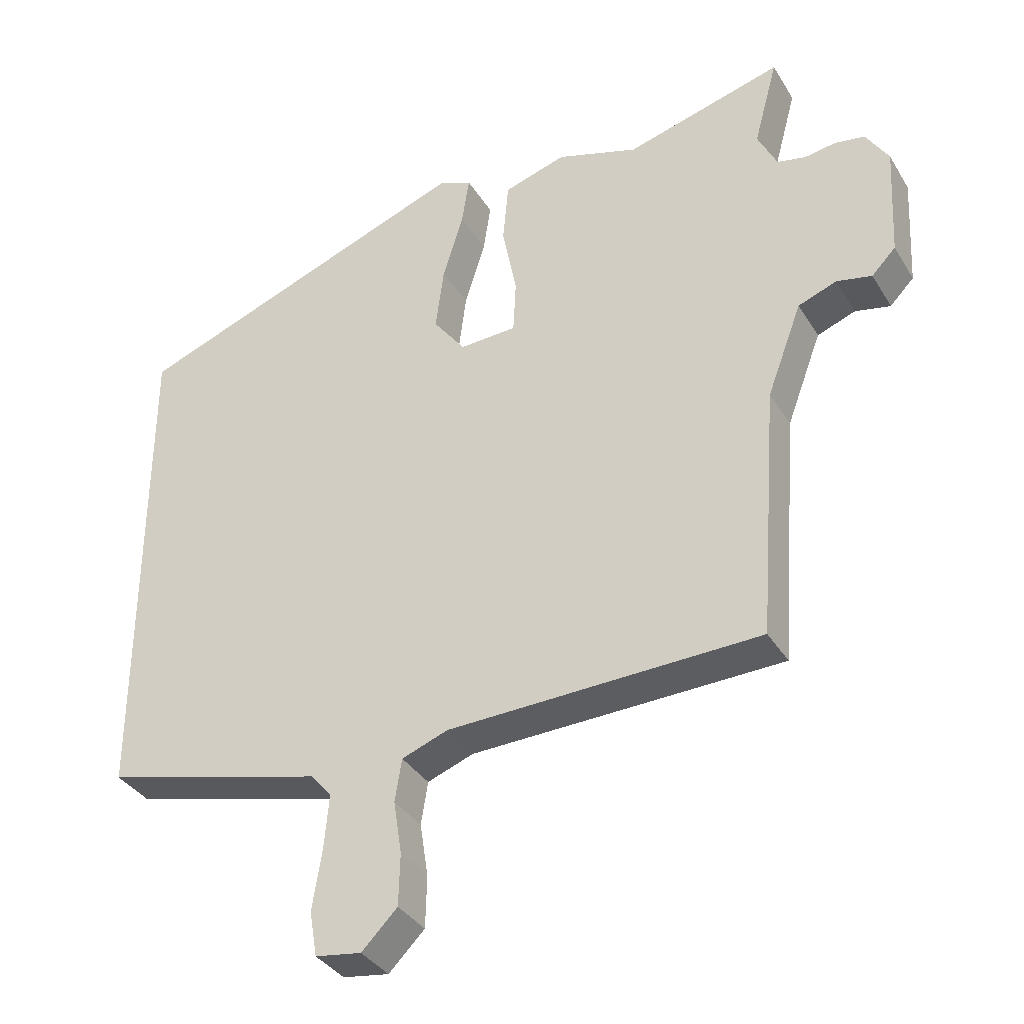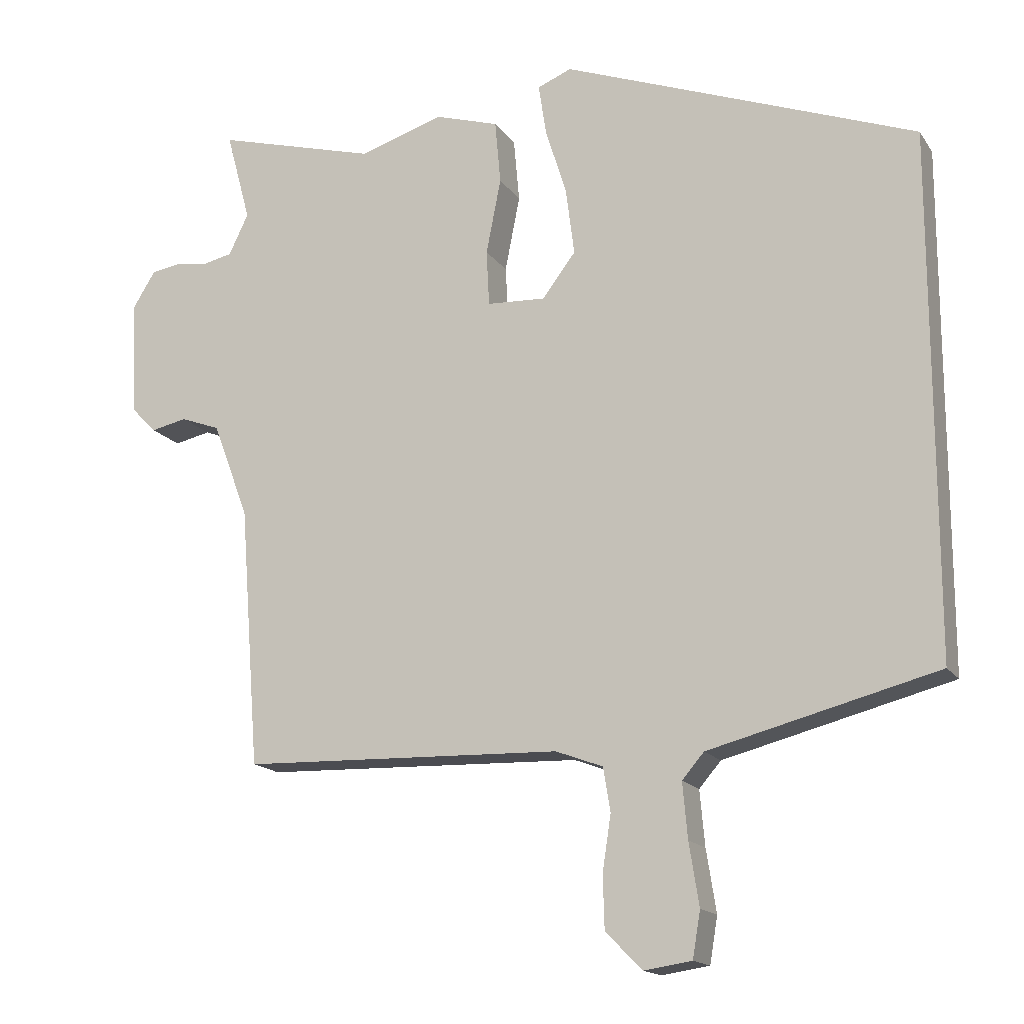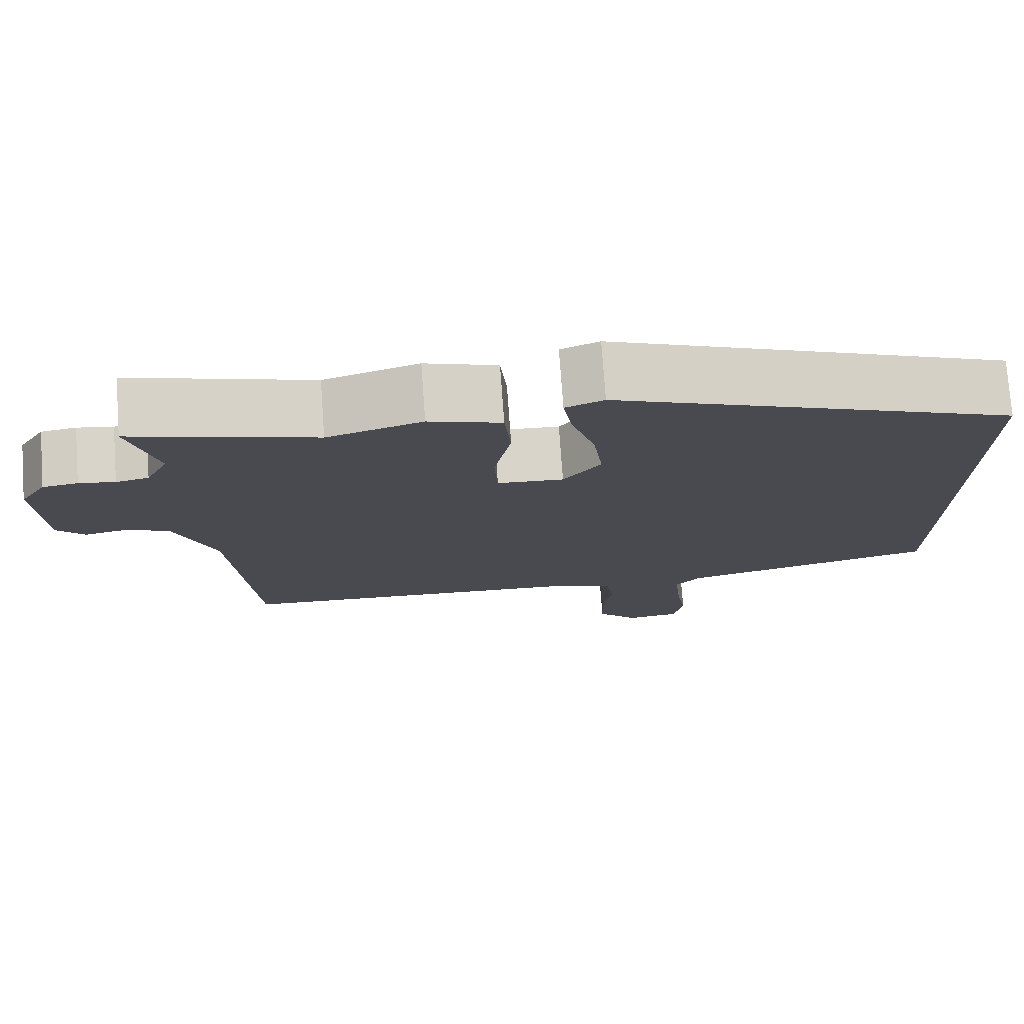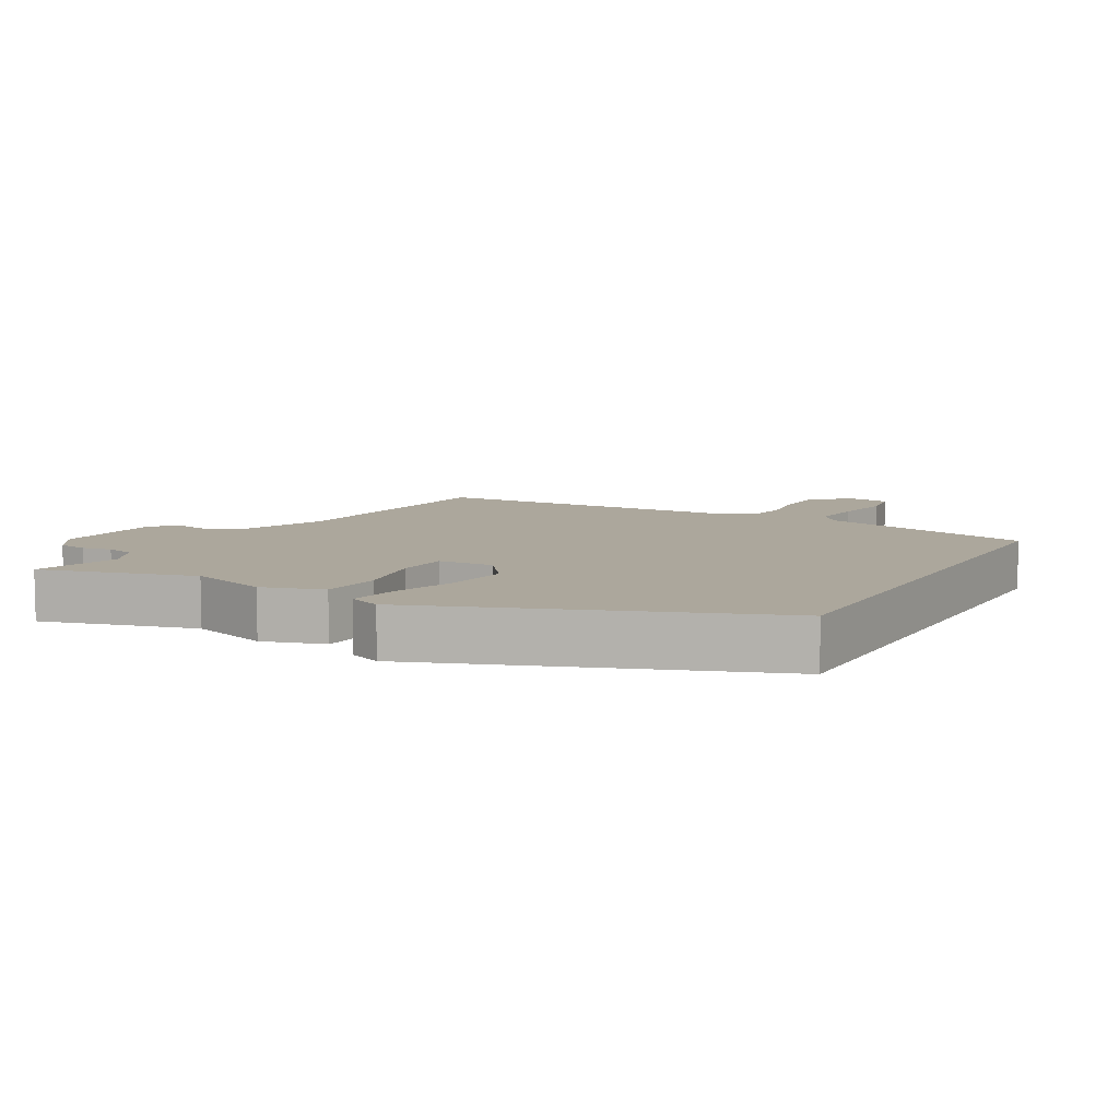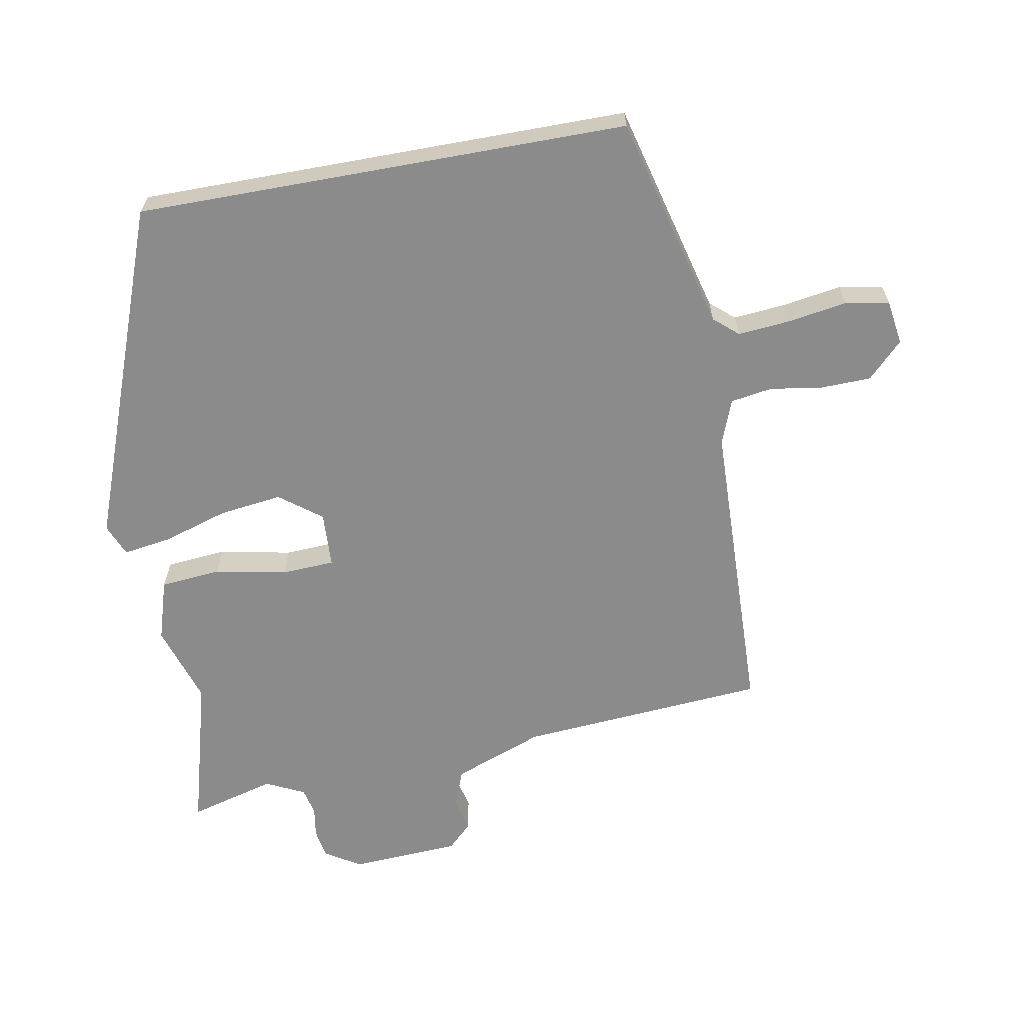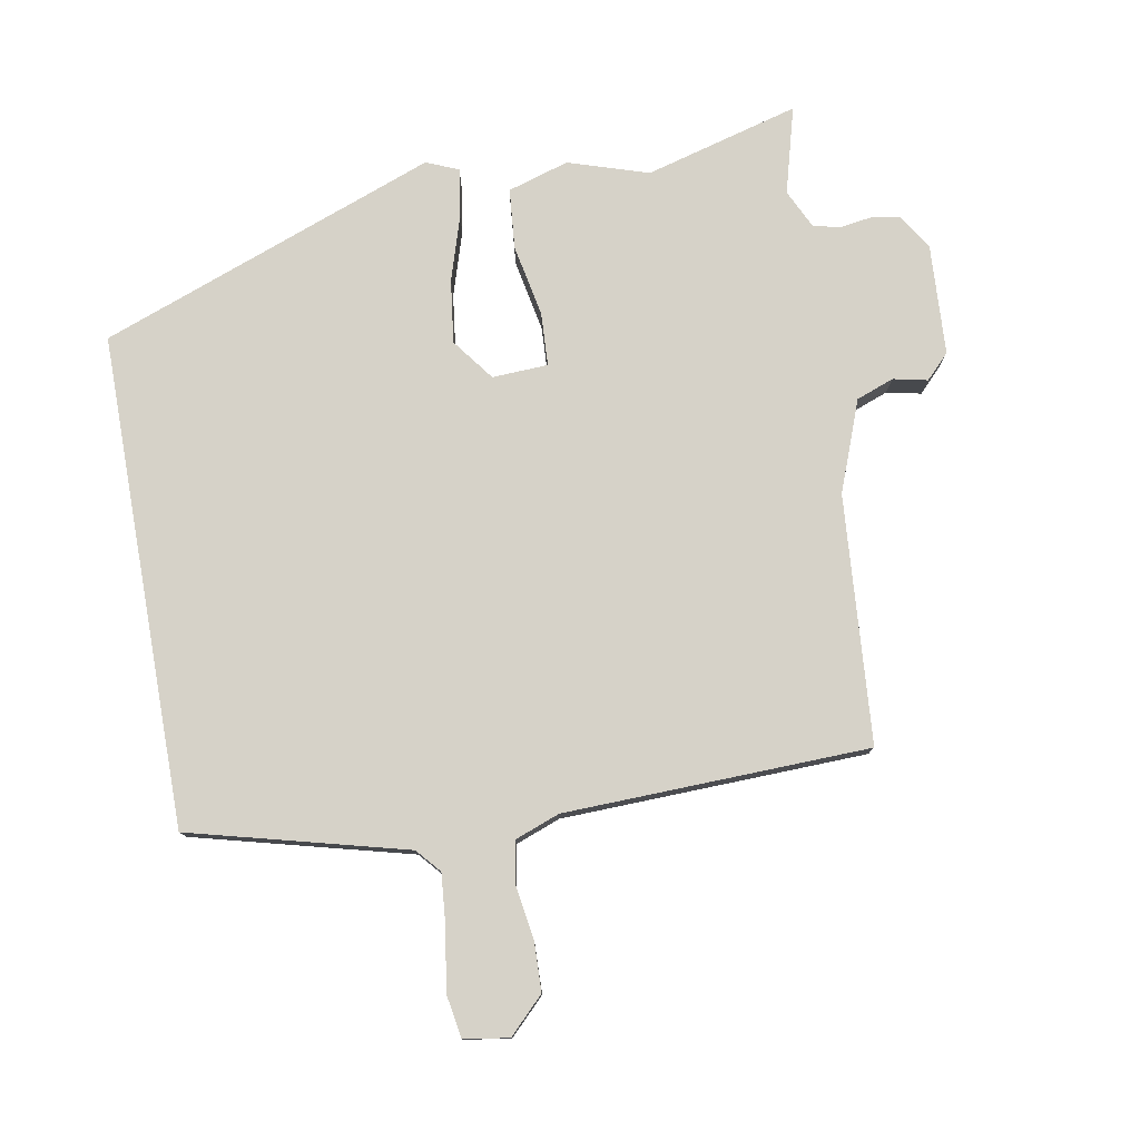
<metadata>
{"format":"obj","ext":"obj","renderer":"f3d","projection":"perspective","resolution":1024,"background":"white","views":[{"elev":-35.7,"azim":-152.4,"up":"+Z"},{"elev":-16.0,"azim":22.8,"up":"+Z"},{"elev":76.1,"azim":-4.1,"up":"+Z"},{"elev":8.4,"azim":29.3,"up":"+Y"},{"elev":-63.8,"azim":100.3,"up":"+Y"},{"elev":78.1,"azim":169.9,"up":"+Y"}]}
</metadata>
<code>
v -0.557 0.07 0.516
v -0.328 0.07 0.453
v -0.209 0.07 0.491
v -0.118 0.07 0.463
v -0.11 0.07 0.373
v -0.131 0.07 0.266
v -0.127 0.07 0.187
v -0.044 0.07 0.183
v 0.003 0.07 0.245
v -0.009 0.07 0.339
v -0.039 0.07 0.436
v -0.05 0.07 0.508
v -0.002 0.07 0.528
v 0.5 0.07 0.34
v 0.5 0.07 -0.393
v 0.178 0.07 -0.476
v 0.147 0.07 -0.512
v 0.154 0.07 -0.59
v 0.168 0.07 -0.678
v 0.157 0.07 -0.743
v 0.09 0.07 -0.753
v 0.038 0.07 -0.701
v 0.036 0.07 -0.626
v 0.048 0.07 -0.548
v 0.038 0.07 -0.486
v -0.029 0.07 -0.461
v -0.483 0.07 -0.447
v -0.511 0.07 -0.078
v -0.562 0.07 0.057
v -0.618 0.07 0.078
v -0.669 0.07 0.067
v -0.704 0.07 0.103
v -0.713 0.07 0.267
v -0.68 0.07 0.32
v -0.636 0.07 0.327
v -0.591 0.07 0.32
v -0.55 0.07 0.329
v -0.522 0.07 0.387
v -0.557 0 0.516
v -0.328 0 0.453
v -0.209 0 0.491
v -0.118 0 0.463
v -0.11 0 0.373
v -0.131 0 0.266
v -0.127 0 0.187
v -0.044 0 0.183
v 0.003 0 0.245
v -0.009 0 0.339
v -0.039 0 0.436
v -0.05 0 0.508
v -0.002 0 0.528
v 0.5 0 0.34
v 0.5 0 -0.393
v 0.178 0 -0.476
v 0.147 0 -0.512
v 0.154 0 -0.59
v 0.168 0 -0.678
v 0.157 0 -0.743
v 0.09 0 -0.753
v 0.038 0 -0.701
v 0.036 0 -0.626
v 0.048 0 -0.548
v 0.038 0 -0.486
v -0.029 0 -0.461
v -0.483 0 -0.447
v -0.511 0 -0.078
v -0.562 0 0.057
v -0.618 0 0.078
v -0.669 0 0.067
v -0.704 0 0.103
v -0.713 0 0.267
v -0.68 0 0.32
v -0.636 0 0.327
v -0.591 0 0.32
v -0.55 0 0.329
v -0.522 0 0.387
f 34 35 36
f 33 34 36
f 32 33 36
f 31 32 36
f 30 31 36
f 29 30 36 37
f 28 29 37 38
f 26 27 28 38
f 22 23 24
f 21 22 24
f 20 21 24
f 19 20 24
f 18 19 24
f 17 18 24 25
f 38 1 2
f 26 38 2
f 25 26 2
f 17 25 2
f 16 17 2
f 13 14 15
f 12 13 15
f 11 12 15
f 10 11 15
f 4 5 6
f 3 4 6
f 2 3 6
f 2 6 7
f 16 2 7
f 9 10 15 16
f 8 9 16
f 7 8 16
f 74 73 72
f 74 72 71
f 74 71 70
f 74 70 69
f 74 69 68
f 75 74 68 67
f 76 75 67 66
f 76 66 65 64
f 62 61 60
f 62 60 59
f 62 59 58
f 62 58 57
f 62 57 56
f 63 62 56 55
f 40 39 76
f 40 76 64
f 40 64 63
f 40 63 55
f 40 55 54
f 53 52 51
f 53 51 50
f 53 50 49
f 53 49 48
f 44 43 42
f 44 42 41
f 44 41 40
f 45 44 40
f 45 40 54
f 54 53 48 47
f 54 47 46
f 54 46 45
f 1 39 40 2
f 2 40 41 3
f 3 41 42 4
f 4 42 43 5
f 5 43 44 6
f 6 44 45 7
f 7 45 46 8
f 8 46 47 9
f 9 47 48 10
f 10 48 49 11
f 11 49 50 12
f 12 50 51 13
f 13 51 52 14
f 14 52 53 15
f 15 53 54 16
f 16 54 55 17
f 17 55 56 18
f 18 56 57 19
f 19 57 58 20
f 20 58 59 21
f 21 59 60 22
f 22 60 61 23
f 23 61 62 24
f 24 62 63 25
f 25 63 64 26
f 26 64 65 27
f 27 65 66 28
f 28 66 67 29
f 29 67 68 30
f 30 68 69 31
f 31 69 70 32
f 32 70 71 33
f 33 71 72 34
f 34 72 73 35
f 35 73 74 36
f 36 74 75 37
f 37 75 76 38
f 38 76 39 1

</code>
